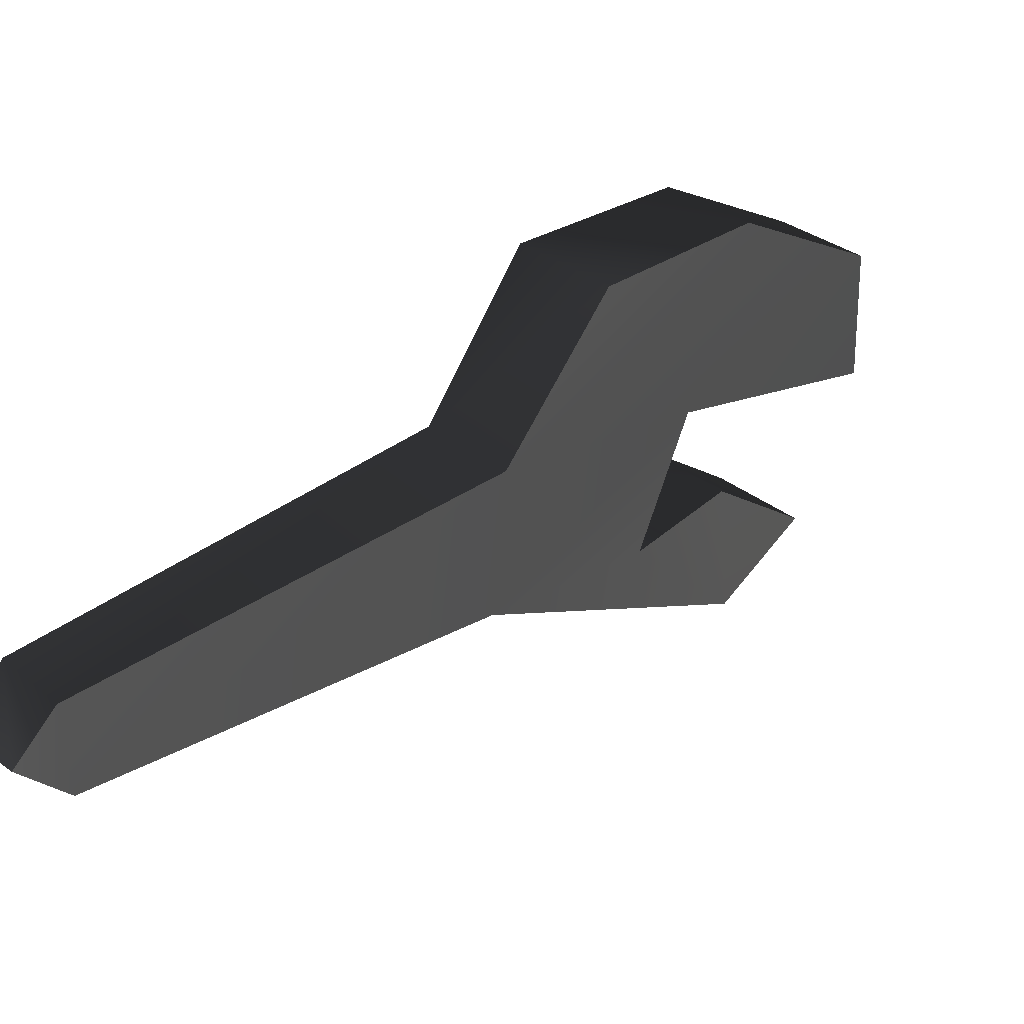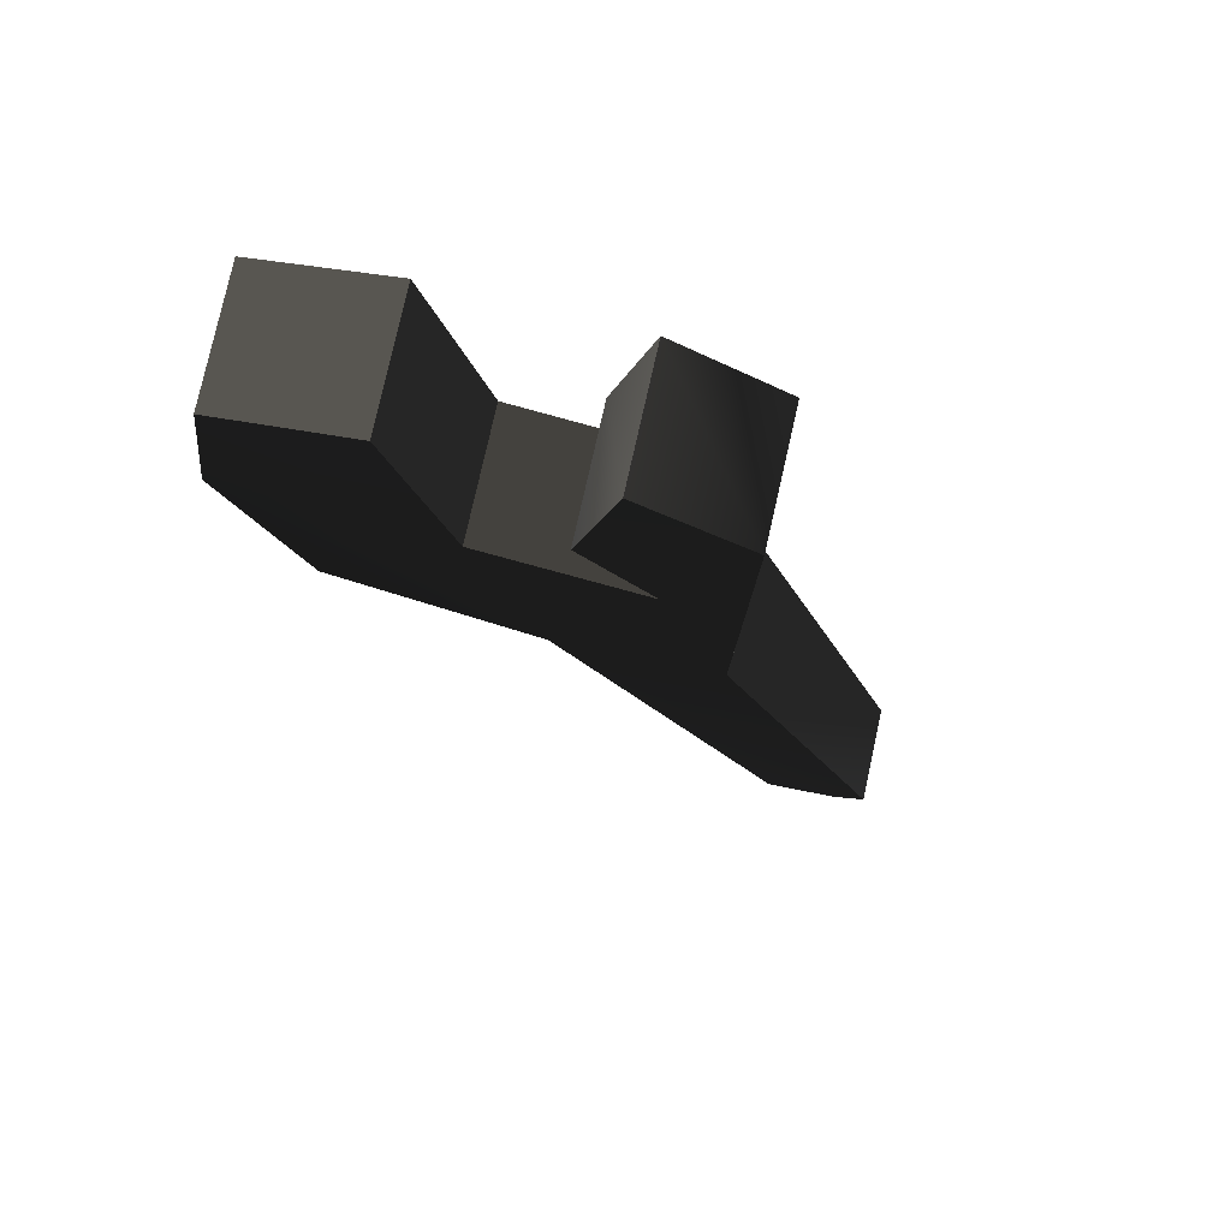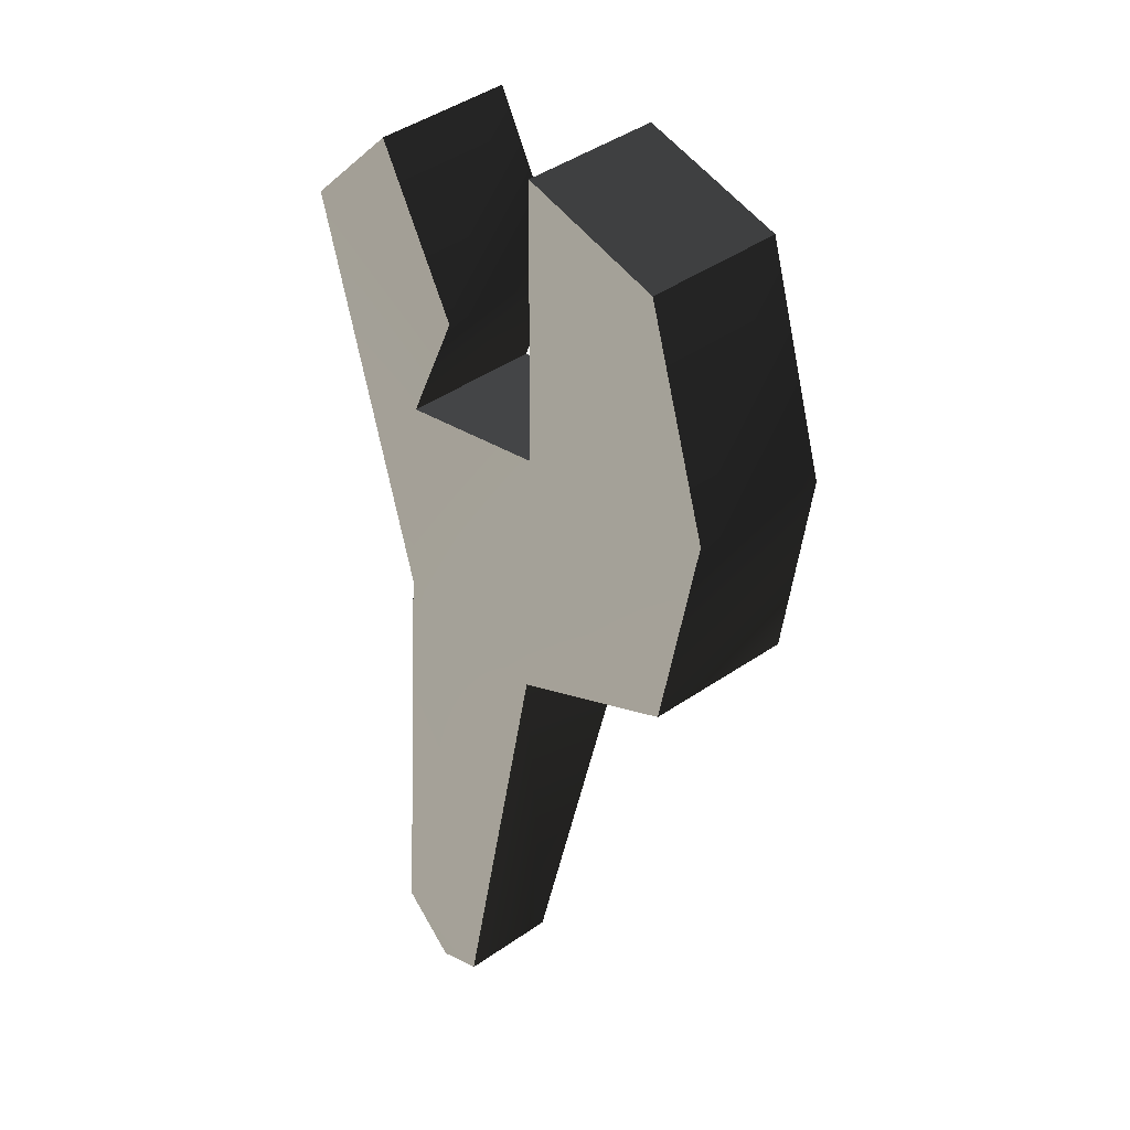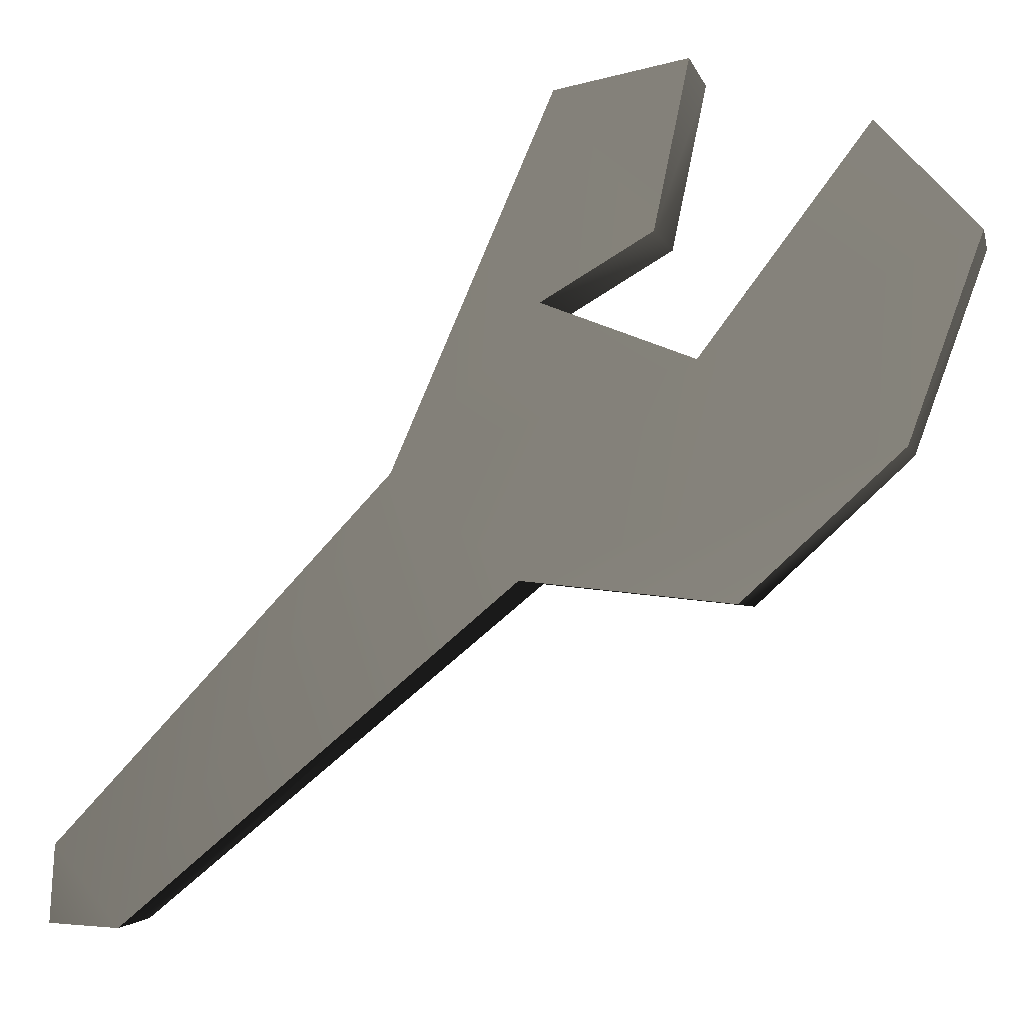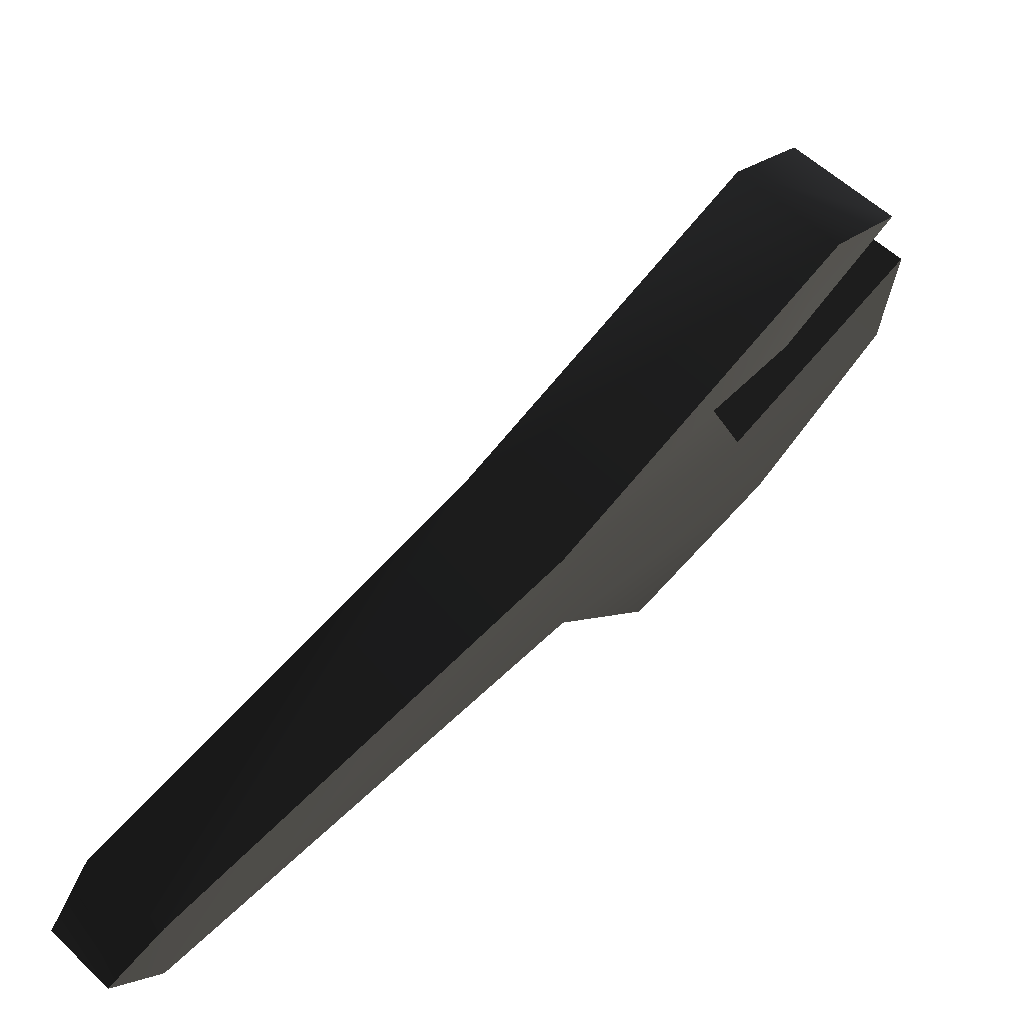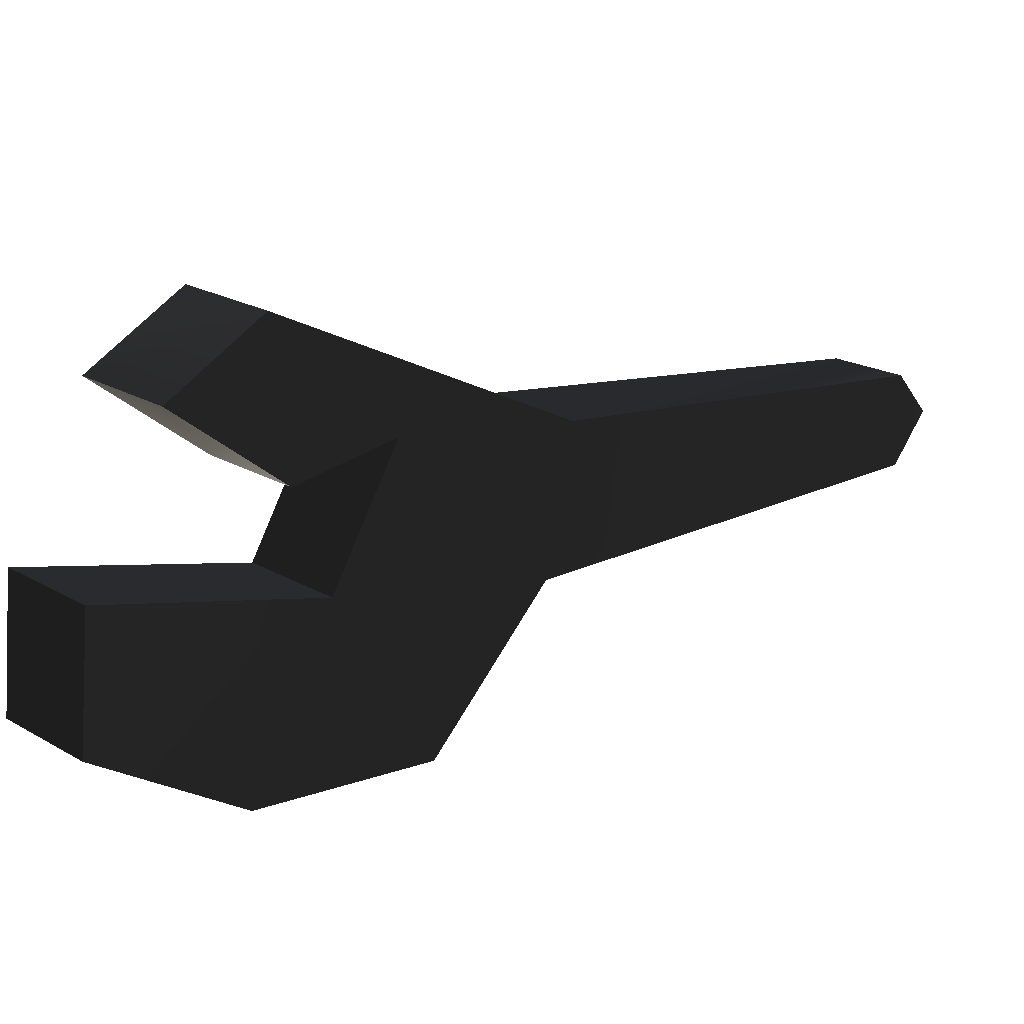
<metadata>
{"format":"obj","ext":"obj","renderer":"f3d","projection":"perspective","resolution":1024,"background":"white","views":[{"elev":-62.8,"azim":-134.4,"up":"+Y"},{"elev":27.7,"azim":-20.1,"up":"+Y"},{"elev":-9.8,"azim":-147.6,"up":"+Z"},{"elev":-34.0,"azim":164.6,"up":"+Z"},{"elev":15.9,"azim":88.9,"up":"+Z"},{"elev":63.2,"azim":-80.6,"up":"+Z"}]}
</metadata>
<code>
v -1.812 4.682 0.658 0.698 0.698 0.698 #0.498
v -1.268 4.716 1.205 0.698 0.698 0.698 #0.498
v -0.6487 3.757 0.3125 0.698 0.698 0.698 #0.498
v -1.268 4.716 1.205 0.698 0.698 0.698 #0.498
v -1.539 4.227 1.53 0.698 0.698 0.698 #0.498
v -0.9199 3.267 0.6375 0.698 0.698 0.698 #0.498
v -1.539 4.227 1.53 0.698 0.698 0.698 #0.498
v -1.268 4.716 1.205 0.698 0.698 0.698 #0.498
v -1.812 4.682 0.658 0.698 0.698 0.698 #0.498
v 0.09839 3.549 0.6702 0.698 0.698 0.698 #0.498
v -0.3752 3.971 0.9031 0.698 0.698 0.698 #0.498
v 0.1929 4.15 1.547 0.698 0.698 0.698 #0.498
v -0.07812 3.661 1.872 0.698 0.698 0.698 #0.498
v -0.6465 3.482 1.228 0.698 0.698 0.698 #0.498
v -0.1729 3.06 0.9951 0.698 0.698 0.698 #0.498
v -0.3752 3.971 0.9031 0.698 0.698 0.698 #0.498
v -0.4048 4.51 1.587 0.698 0.698 0.698 #0.498
v 0.1929 4.15 1.547 0.698 0.698 0.698 #0.498
v 0.09839 3.549 0.6702 0.698 0.698 0.698 #0.498
v -0.1729 3.06 0.9951 0.698 0.698 0.698 #0.498
v -0.6465 3.482 1.228 0.698 0.698 0.698 #0.498
v -0.676 4.021 1.912 0.698 0.698 0.698 #0.498
v -0.4048 4.51 1.587 0.698 0.698 0.698 #0.498
v -0.3752 3.971 0.9031 0.698 0.698 0.698 #0.498
v -0.4048 4.51 1.587 0.698 0.698 0.698 #0.498
v -0.676 4.021 1.912 0.698 0.698 0.698 #0.498
v -0.07812 3.661 1.872 0.698 0.698 0.698 #0.498
v -0.07812 3.661 1.872 0.698 0.698 0.698 #0.498
v -0.676 4.021 1.912 0.698 0.698 0.698 #0.498
v -0.6465 3.482 1.228 0.698 0.698 0.698 #0.498
v 0.3953 2.27 0.375 0.698 0.698 0.698 #0.498
v 0.6665 2.76 0.05005 0.698 0.698 0.698 #0.498
v 0.1929 4.15 1.547 0.698 0.698 0.698 #0.498
v 1.797 0.5017 -1.058 0.698 0.698 0.698 #0.498
v 0.3953 2.27 0.375 0.698 0.698 0.698 #0.498
v -0.2734 2.297 -0.1755 0.698 0.698 0.698 #0.498
v 0.3953 2.27 0.375 0.698 0.698 0.698 #0.498
v 1.797 0.5017 -1.058 0.698 0.698 0.698 #0.498
v 2 0.876 -1.308 0.698 0.698 0.698 #0.498
v 1.785 0.3184 -1.415 0.698 0.698 0.698 #0.498
v 1.421 0.4446 -1.467 0.698 0.698 0.698 #0.498
v 1.624 0.8188 -1.718 0.698 0.698 0.698 #0.498
v -0.001953 2.786 -0.5005 0.698 0.698 0.698 #0.498
v 1.624 0.8188 -1.718 0.698 0.698 0.698 #0.498
v 1.421 0.4446 -1.467 0.698 0.698 0.698 #0.498
v 1.421 0.4446 -1.467 0.698 0.698 0.698 #0.498
v 1.785 0.3184 -1.415 0.698 0.698 0.698 #0.498
v 1.797 0.5017 -1.058 0.698 0.698 0.698 #0.498
v 2 0.876 -1.308 0.698 0.698 0.698 #0.498
v 1.964 0.5972 -1.629 0.698 0.698 0.698 #0.498
v 1.624 0.8188 -1.718 0.698 0.698 0.698 #0.498
v 1.964 0.5972 -1.629 0.698 0.698 0.698 #0.498
v 2 0.876 -1.308 0.698 0.698 0.698 #0.498
v 1.797 0.5017 -1.058 0.698 0.698 0.698 #0.498
v 1.624 0.8188 -1.718 0.698 0.698 0.698 #0.498
v -0.001953 2.786 -0.5005 0.698 0.698 0.698 #0.498
v 0.6665 2.76 0.05005 0.698 0.698 0.698 #0.498
v -0.9851 3.26 -0.762 0.698 0.698 0.698 #0.498
v -1.287 2.722 -0.4023 0.698 0.698 0.698 #0.498
v -1.896 3.51 0.1287 0.698 0.698 0.698 #0.498
v -0.6487 3.757 0.3125 0.698 0.698 0.698 #0.498
v -1.625 3.999 -0.196 0.698 0.698 0.698 #0.498
v -1.812 4.682 0.658 0.698 0.698 0.698 #0.498
v -1.896 3.51 0.1287 0.698 0.698 0.698 #0.498
v -0.9199 3.267 0.6375 0.698 0.698 0.698 #0.498
v -2.083 4.192 0.9829 0.698 0.698 0.698 #0.498
v -0.9199 3.267 0.6375 0.698 0.698 0.698 #0.498
v -1.539 4.227 1.53 0.698 0.698 0.698 #0.498
v -2.083 4.192 0.9829 0.698 0.698 0.698 #0.498
v -1.625 3.999 -0.196 0.698 0.698 0.698 #0.498
v -1.896 3.51 0.1287 0.698 0.698 0.698 #0.498
v -2.083 4.192 0.9829 0.698 0.698 0.698 #0.498
v -0.001953 2.786 -0.5005 0.698 0.698 0.698 #0.498
v -0.2734 2.297 -0.1755 0.698 0.698 0.698 #0.498
v -1.287 2.722 -0.4023 0.698 0.698 0.698 #0.498
v -0.6487 3.757 0.3125 0.698 0.698 0.698 #0.498
v -0.9199 3.267 0.6375 0.698 0.698 0.698 #0.498
v -0.1729 3.06 0.9951 0.698 0.698 0.698 #0.498
v -0.2734 2.297 -0.1755 0.698 0.698 0.698 #0.498
v -0.9199 3.267 0.6375 0.698 0.698 0.698 #0.498
v -1.896 3.51 0.1287 0.698 0.698 0.698 #0.498
v -0.001953 2.786 -0.5005 0.698 0.698 0.698 #0.498
v -0.9851 3.26 -0.762 0.698 0.698 0.698 #0.498
v -1.625 3.999 -0.196 0.698 0.698 0.698 #0.498
v 0.1929 4.15 1.547 0.698 0.698 0.698 #0.498
v 0.6665 2.76 0.05005 0.698 0.698 0.698 #0.498
v 0.09839 3.549 0.6702 0.698 0.698 0.698 #0.498
v -0.1729 3.06 0.9951 0.698 0.698 0.698 #0.498
v 0.3953 2.27 0.375 0.698 0.698 0.698 #0.498
v -0.07812 3.661 1.872 0.698 0.698 0.698 #0.498
v -0.6487 3.757 0.3125 0.698 0.698 0.698 #0.498
v 0.09839 3.549 0.6702 0.698 0.698 0.698 #0.498
v 0.6665 2.76 0.05005 0.698 0.698 0.698 #0.498
v -0.9199 3.267 0.6375 0.698 0.698 0.698 #0.498
v -0.2734 2.297 -0.1755 0.698 0.698 0.698 #0.498
v 0.3953 2.27 0.375 0.698 0.698 0.698 #0.498
v 0.6665 2.76 0.05005 0.698 0.698 0.698 #0.498
v -0.001953 2.786 -0.5005 0.698 0.698 0.698 #0.498
v -0.6487 3.757 0.3125 0.698 0.698 0.698 #0.498
v 0.3953 2.27 0.375 0.698 0.698 0.698 #0.498
v -0.1729 3.06 0.9951 0.698 0.698 0.698 #0.498
v -0.9199 3.267 0.6375 0.698 0.698 0.698 #0.498
v -1.625 3.999 -0.196 0.698 0.698 0.698 #0.498
v -0.6487 3.757 0.3125 0.698 0.698 0.698 #0.498
v -0.001953 2.786 -0.5005 0.698 0.698 0.698 #0.498
v -1.896 3.51 0.1287 0.698 0.698 0.698 #0.498
v -1.287 2.722 -0.4023 0.698 0.698 0.698 #0.498
v -0.2734 2.297 -0.1755 0.698 0.698 0.698 #0.498
v 0.6665 2.76 0.05005 0.698 0.698 0.698 #0.498
v 2 0.876 -1.308 0.698 0.698 0.698 #0.498
v 1.624 0.8188 -1.718 0.698 0.698 0.698 #0.498
v 1.421 0.4446 -1.467 0.698 0.698 0.698 #0.498
v -0.2734 2.297 -0.1755 0.698 0.698 0.698 #0.498
v -0.001953 2.786 -0.5005 0.698 0.698 0.698 #0.498
v -0.2734 2.297 -0.1755 0.698 0.698 0.698 #0.498
v 1.421 0.4446 -1.467 0.698 0.698 0.698 #0.498
v 1.797 0.5017 -1.058 0.698 0.698 0.698 #0.498
v 2 0.876 -1.308 0.698 0.698 0.698 #0.498
v 0.6665 2.76 0.05005 0.698 0.698 0.698 #0.498
v 0.3953 2.27 0.375 0.698 0.698 0.698 #0.498
v 1.797 0.5017 -1.058 0.698 0.698 0.698 #0.498
v 1.785 0.3184 -1.415 0.698 0.698 0.698 #0.498
v 1.964 0.5972 -1.629 0.698 0.698 0.698 #0.498
v 1.624 0.8188 -1.718 0.698 0.698 0.698 #0.498
v 1.964 0.5972 -1.629 0.698 0.698 0.698 #0.498
v 1.785 0.3184 -1.415 0.698 0.698 0.698 #0.498
v 0.1929 4.15 1.547 0.698 0.698 0.698 #0.498
v -0.07812 3.661 1.872 0.698 0.698 0.698 #0.498
v 0.3953 2.27 0.375 0.698 0.698 0.698 #0.498
v -0.07812 3.661 1.872 0.698 0.698 0.698 #0.498
v 0.1929 4.15 1.547 0.698 0.698 0.698 #0.498
v -0.4048 4.51 1.587 0.698 0.698 0.698 #0.498
v -0.3752 3.971 0.9031 0.698 0.698 0.698 #0.498
v -0.6465 3.482 1.228 0.698 0.698 0.698 #0.498
v -0.676 4.021 1.912 0.698 0.698 0.698 #0.498
v -0.6465 3.482 1.228 0.698 0.698 0.698 #0.498
v -0.3752 3.971 0.9031 0.698 0.698 0.698 #0.498
v 0.09839 3.549 0.6702 0.698 0.698 0.698 #0.498
v -0.1729 3.06 0.9951 0.698 0.698 0.698 #0.498
v 0.09839 3.549 0.6702 0.698 0.698 0.698 #0.498
v -0.6487 3.757 0.3125 0.698 0.698 0.698 #0.498
v -0.9199 3.267 0.6375 0.698 0.698 0.698 #0.498
v -0.6487 3.757 0.3125 0.698 0.698 0.698 #0.498
v -1.268 4.716 1.205 0.698 0.698 0.698 #0.498
v -1.812 4.682 0.658 0.698 0.698 0.698 #0.498
v -2.083 4.192 0.9829 0.698 0.698 0.698 #0.498
v -1.539 4.227 1.53 0.698 0.698 0.698 #0.498
v -2.083 4.192 0.9829 0.698 0.698 0.698 #0.498
v -1.812 4.682 0.658 0.698 0.698 0.698 #0.498
v -1.625 3.999 -0.196 0.698 0.698 0.698 #0.498
v -1.896 3.51 0.1287 0.698 0.698 0.698 #0.498
v -1.625 3.999 -0.196 0.698 0.698 0.698 #0.498
v -0.9851 3.26 -0.762 0.698 0.698 0.698 #0.498
v -1.287 2.722 -0.4023 0.698 0.698 0.698 #0.498
v -0.9851 3.26 -0.762 0.698 0.698 0.698 #0.498
v -0.001953 2.786 -0.5005 0.698 0.698 0.698 #0.498
f 1 2 3
f 4 5 6
f 7 8 9
f 10 11 12
f 13 14 15
f 16 17 18
f 19 20 21
f 22 23 24
f 25 26 27
f 28 29 30
f 31 32 33
f 34 35 36
f 37 38 39
f 40 41 42
f 43 44 45
f 46 47 48
f 49 50 51
f 52 53 54
f 55 56 57
f 58 59 60
f 61 62 63
f 64 65 66
f 67 68 69
f 70 71 72
f 73 74 75
f 76 77 78
f 79 80 81
f 82 83 84
f 85 86 87
f 88 89 90
f 91 92 93
f 94 95 96
f 97 98 99
f 100 101 102
f 103 104 105
f 106 107 108
f 109 110 111
f 112 113 114
f 115 116 117
f 118 119 120
f 121 122 123
f 124 125 126
f 127 128 129
f 130 131 132
f 133 134 135
f 136 137 138
f 139 140 141
f 142 143 144
f 145 146 147
f 148 149 150
f 151 152 153
f 154 155 156

</code>
